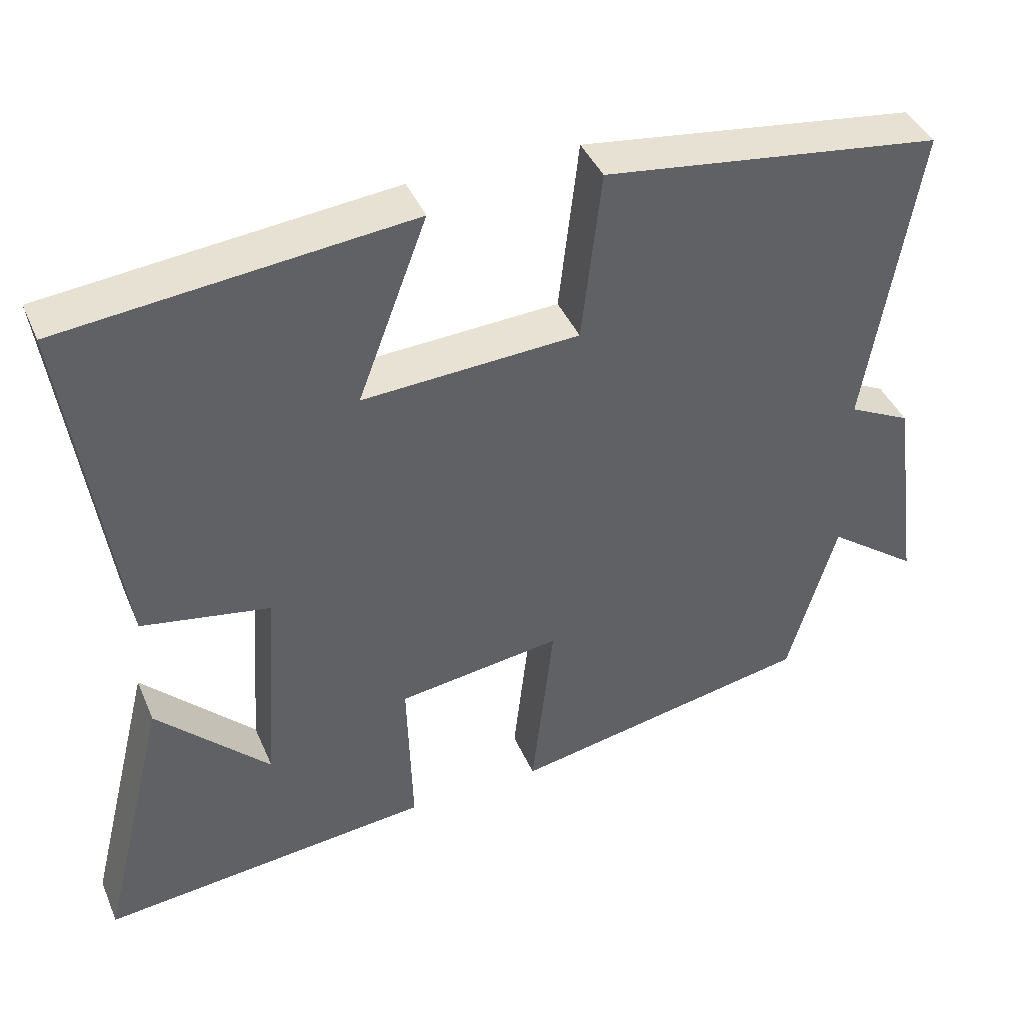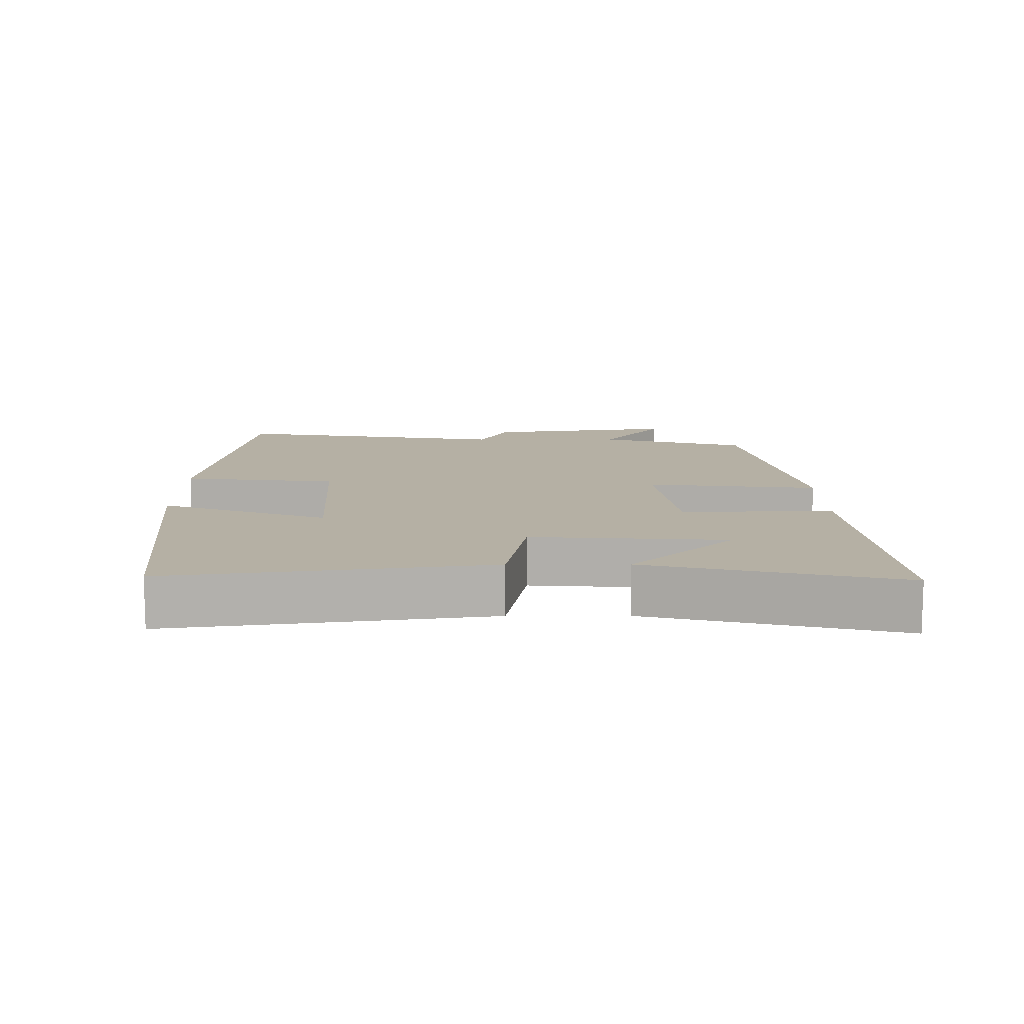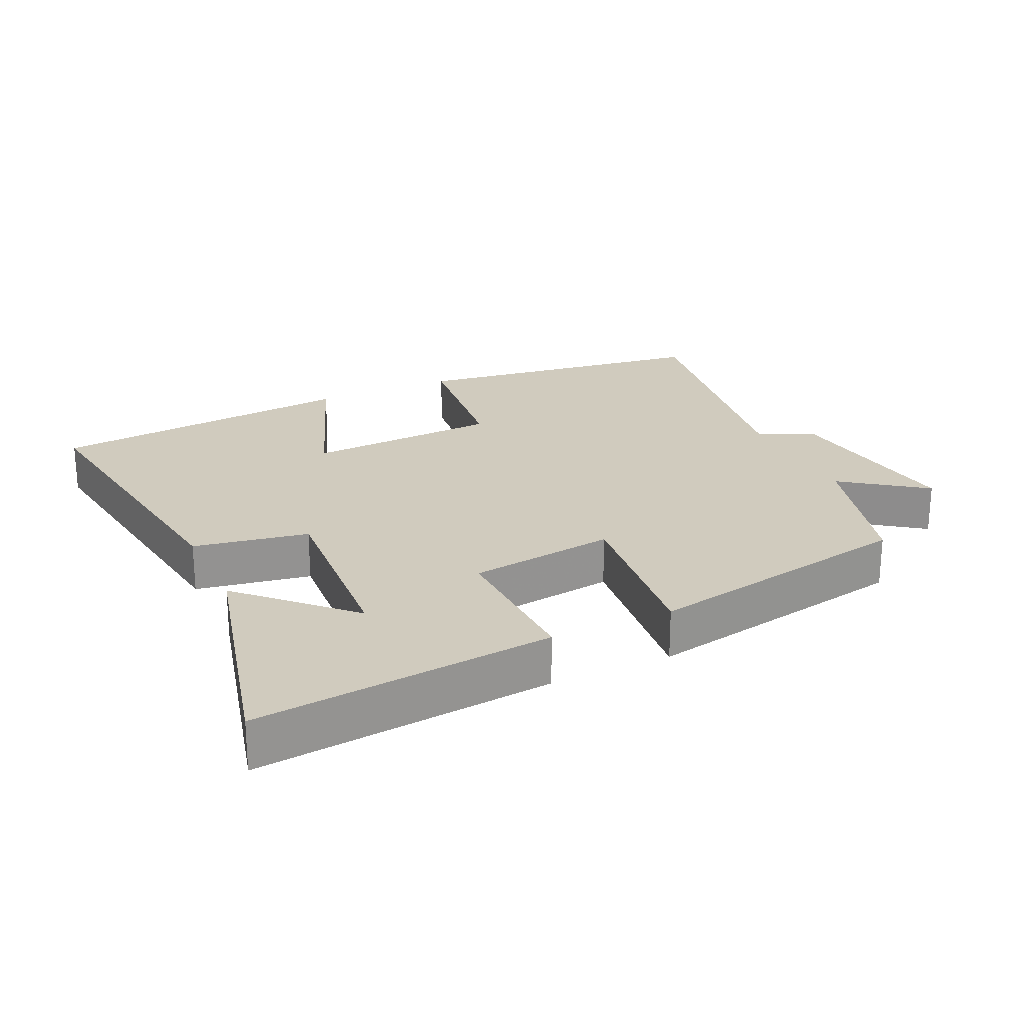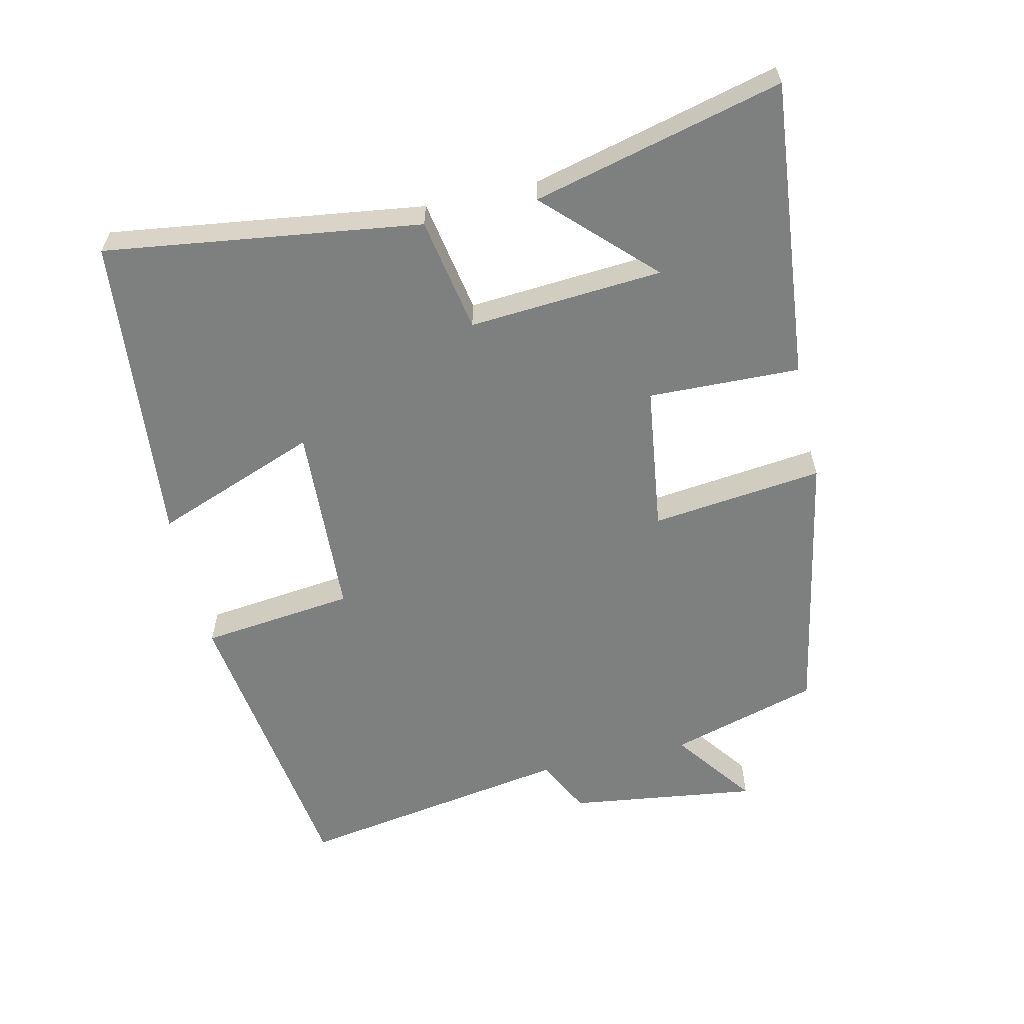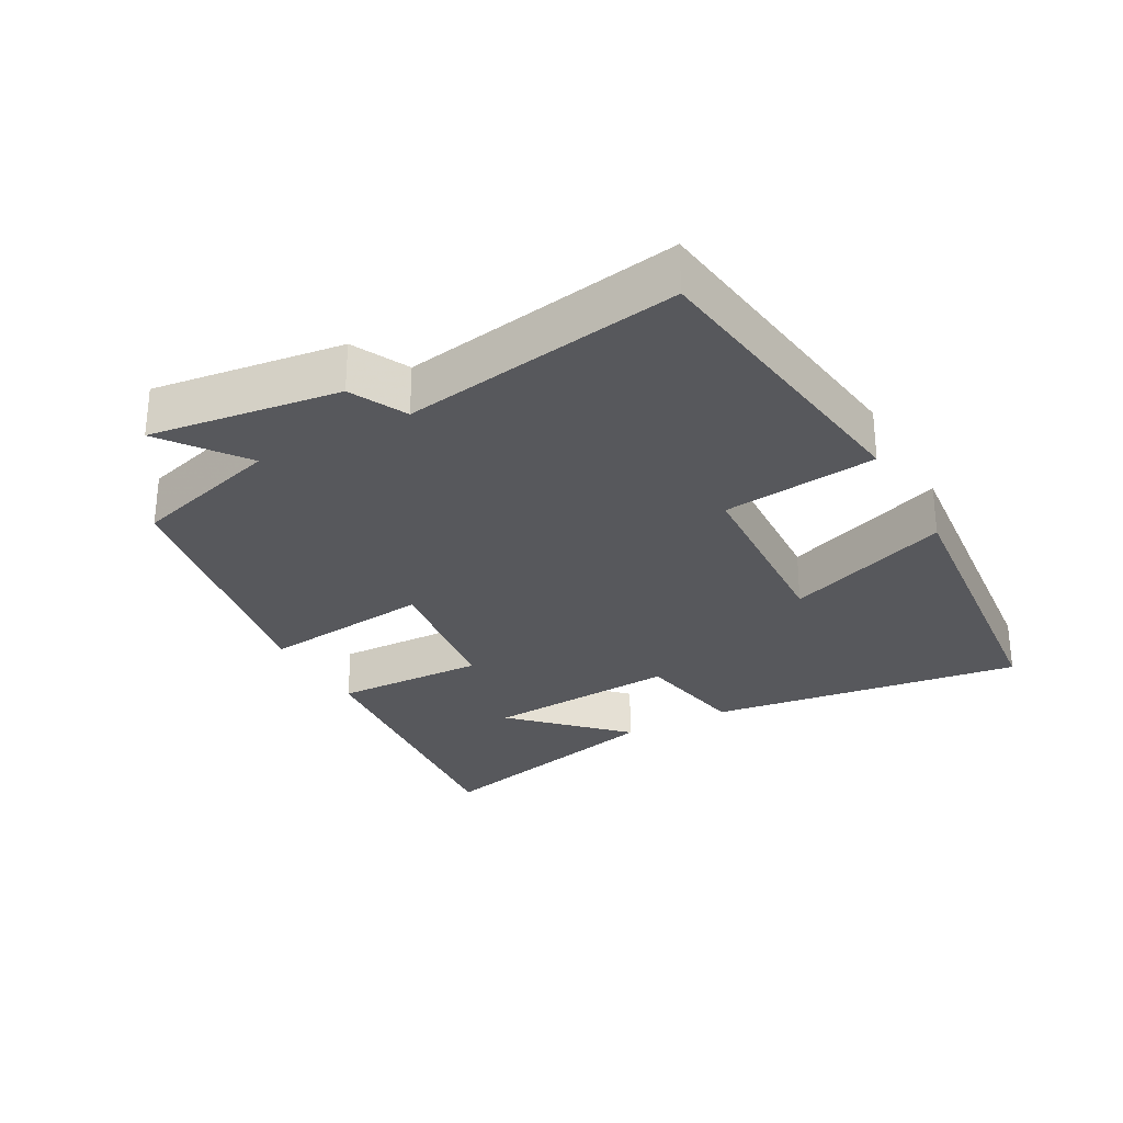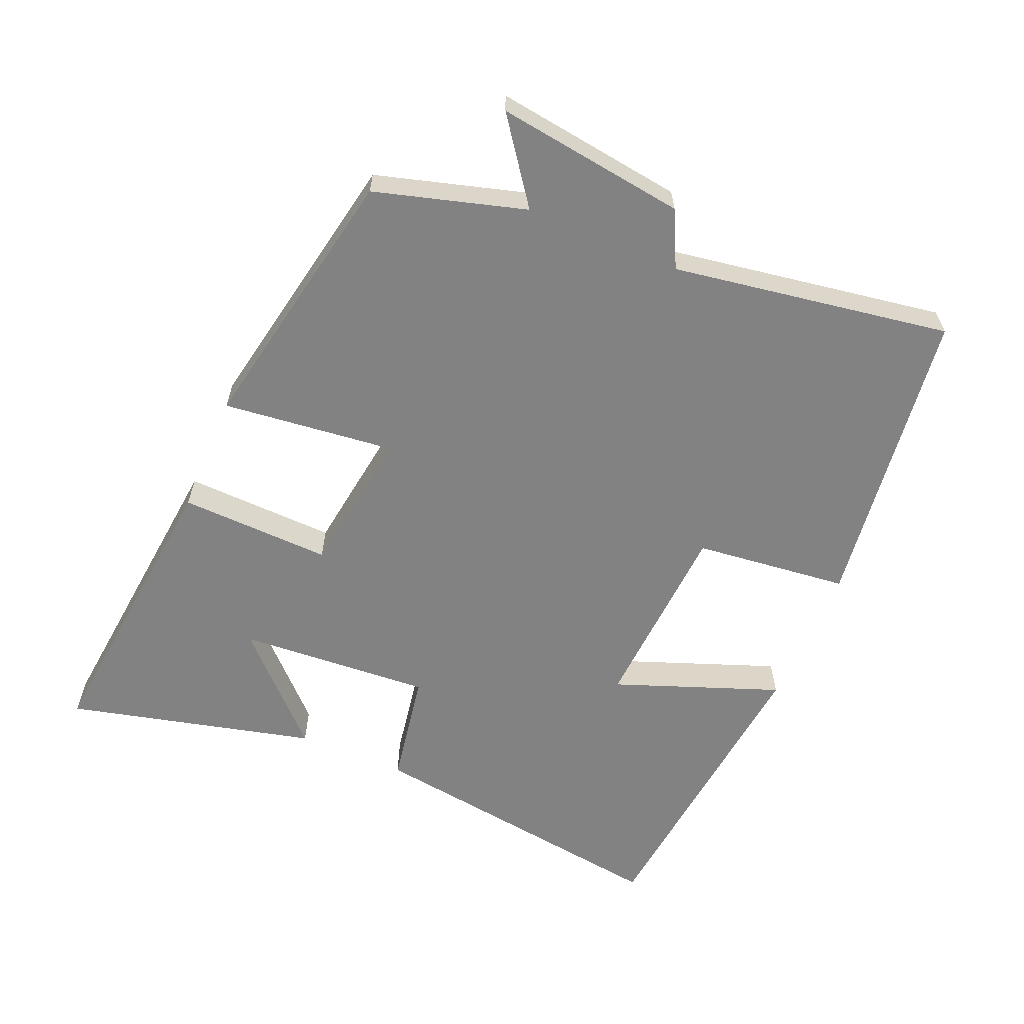
<metadata>
{"format":"obj","ext":"obj","renderer":"f3d","projection":"perspective","resolution":1024,"background":"white","views":[{"elev":41.5,"azim":157.9,"up":"+Z"},{"elev":11.6,"azim":89.8,"up":"+Y"},{"elev":23.4,"azim":155.0,"up":"+Y"},{"elev":-59.6,"azim":103.0,"up":"+Y"},{"elev":-28.5,"azim":-61.0,"up":"+Y"},{"elev":-60.8,"azim":-113.1,"up":"+Y"}]}
</metadata>
<code>
v -0.436 0.07 -0.423
v -0.5 0.07 -0.202
v -0.621 0.07 -0.291
v -0.583 0.07 -0.011
v -0.5 0.07 0.03
v -0.567 0.07 0.44
v -0.117 0.07 0.5
v -0.091 0.07 0.272
v 0.197 0.07 0.256
v 0.105 0.07 0.5
v 0.565 0.07 0.453
v 0.5 0.07 -0.012
v 0.33 0.07 -0.042
v 0.35 0.07 -0.328
v 0.5 0.07 -0.178
v 0.591 0.07 -0.545
v 0.149 0.07 -0.5
v 0.156 0.07 -0.276
v -0.062 0.07 -0.246
v -0.033 0.07 -0.5
v -0.436 0 -0.423
v -0.5 0 -0.202
v -0.621 0 -0.291
v -0.583 0 -0.011
v -0.5 0 0.03
v -0.567 0 0.44
v -0.117 0 0.5
v -0.091 0 0.272
v 0.197 0 0.256
v 0.105 0 0.5
v 0.565 0 0.453
v 0.5 0 -0.012
v 0.33 0 -0.042
v 0.35 0 -0.328
v 0.5 0 -0.178
v 0.591 0 -0.545
v 0.149 0 -0.5
v 0.156 0 -0.276
v -0.062 0 -0.246
v -0.033 0 -0.5
f 19 20 1 2
f 16 17 18
f 14 15 16
f 14 16 18
f 13 14 18
f 11 12 13
f 10 11 13
f 9 10 13
f 13 18 19
f 9 13 19
f 8 9 19
f 7 8 19
f 6 7 19
f 5 6 19
f 2 3 4 5
f 2 5 19
f 22 21 40 39
f 38 37 36
f 36 35 34
f 38 36 34
f 38 34 33
f 33 32 31
f 33 31 30
f 33 30 29
f 39 38 33
f 39 33 29
f 39 29 28
f 39 28 27
f 39 27 26
f 39 26 25
f 25 24 23 22
f 39 25 22
f 1 21 22 2
f 2 22 23 3
f 3 23 24 4
f 4 24 25 5
f 5 25 26 6
f 6 26 27 7
f 7 27 28 8
f 8 28 29 9
f 9 29 30 10
f 10 30 31 11
f 11 31 32 12
f 12 32 33 13
f 13 33 34 14
f 14 34 35 15
f 15 35 36 16
f 16 36 37 17
f 17 37 38 18
f 18 38 39 19
f 19 39 40 20
f 20 40 21 1

</code>
